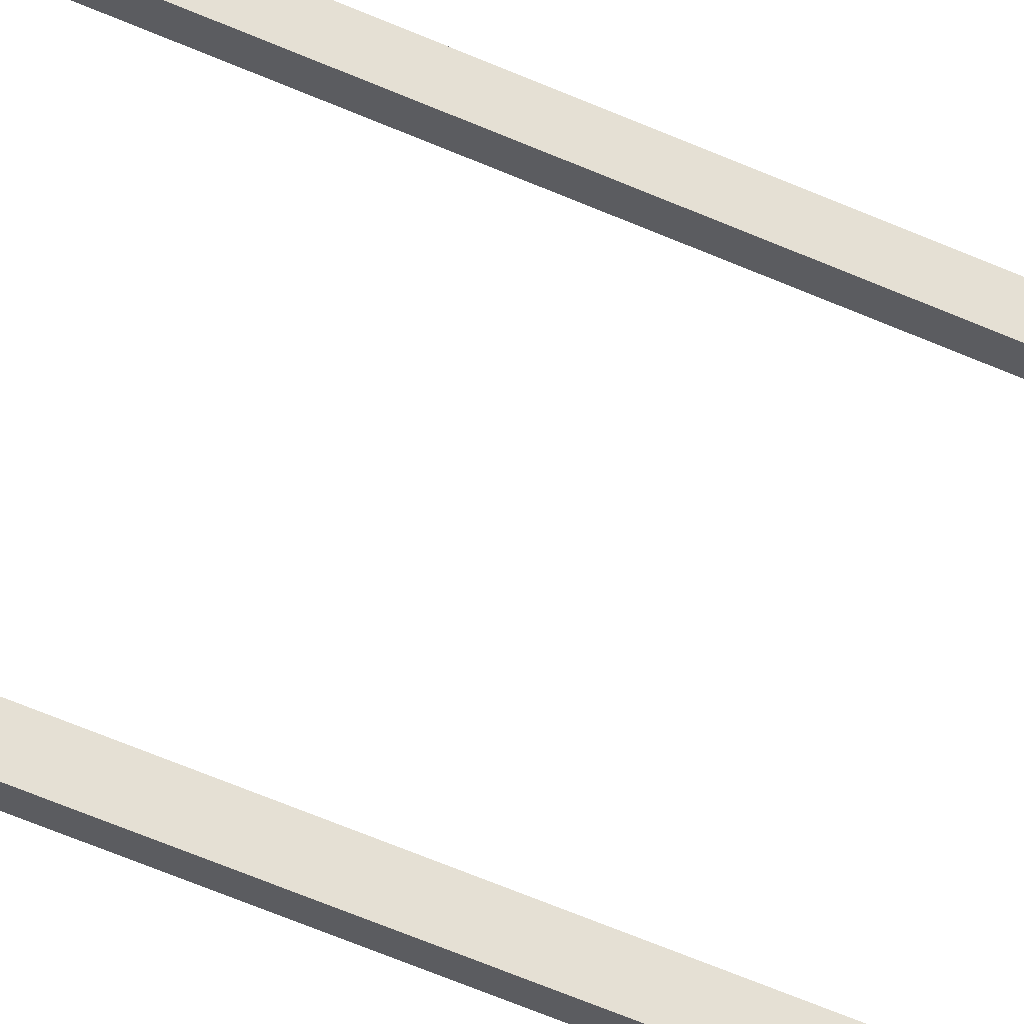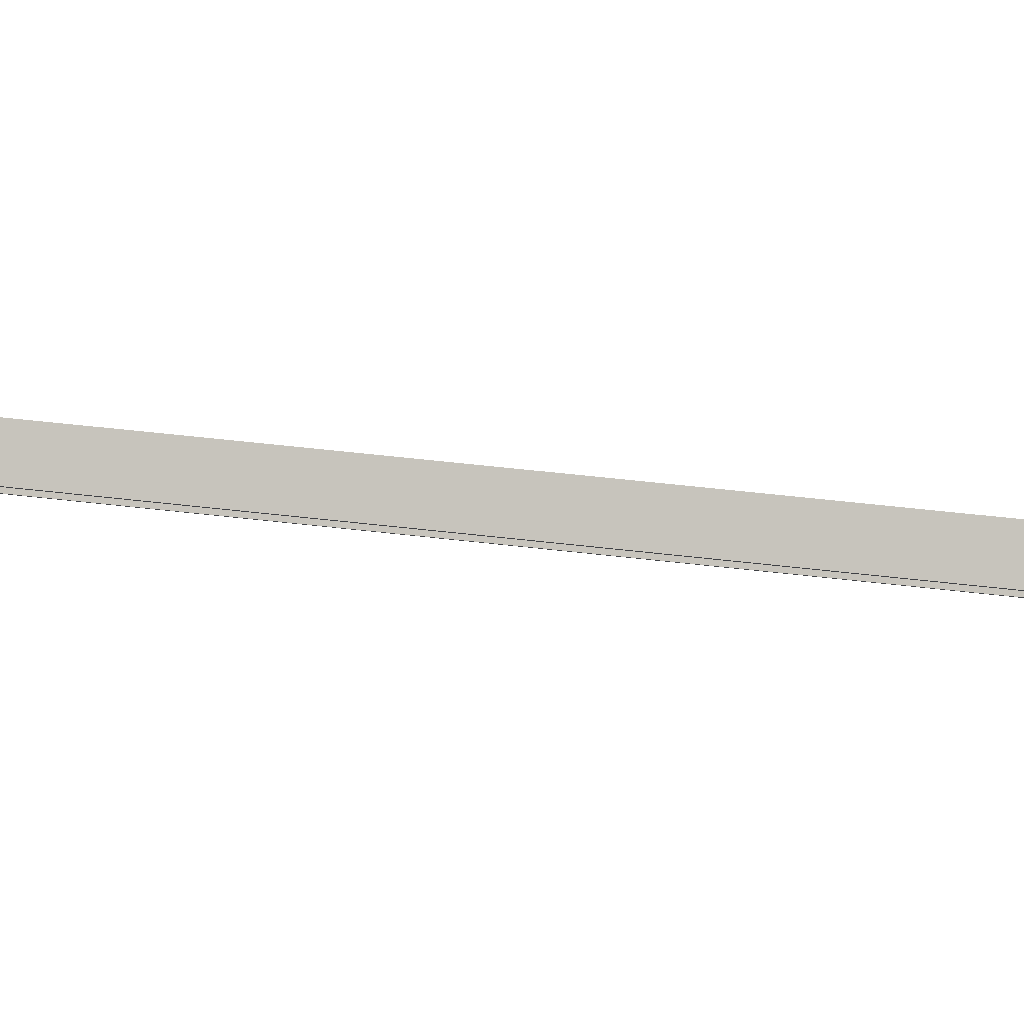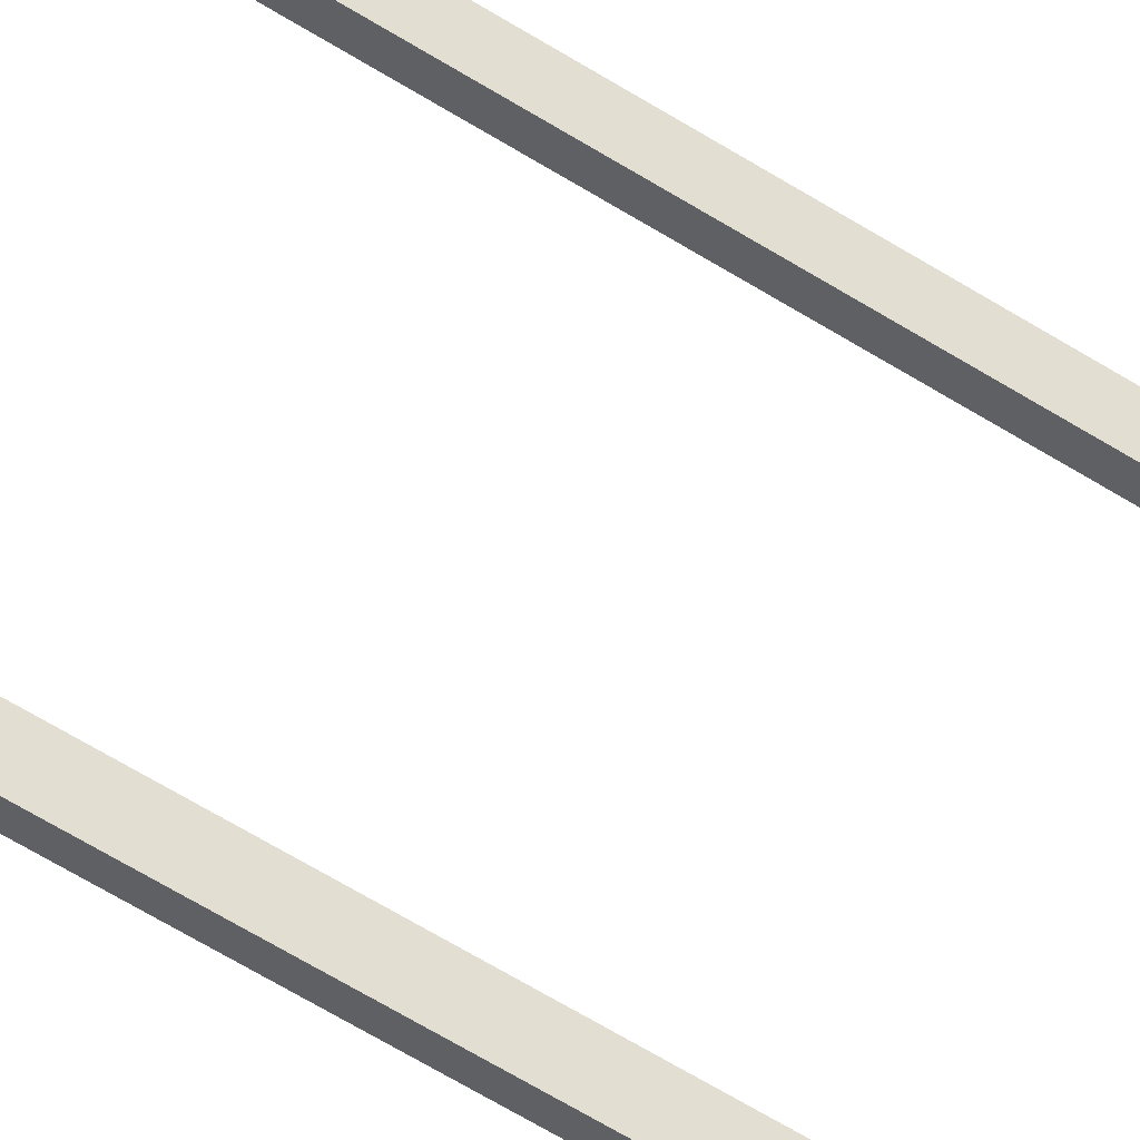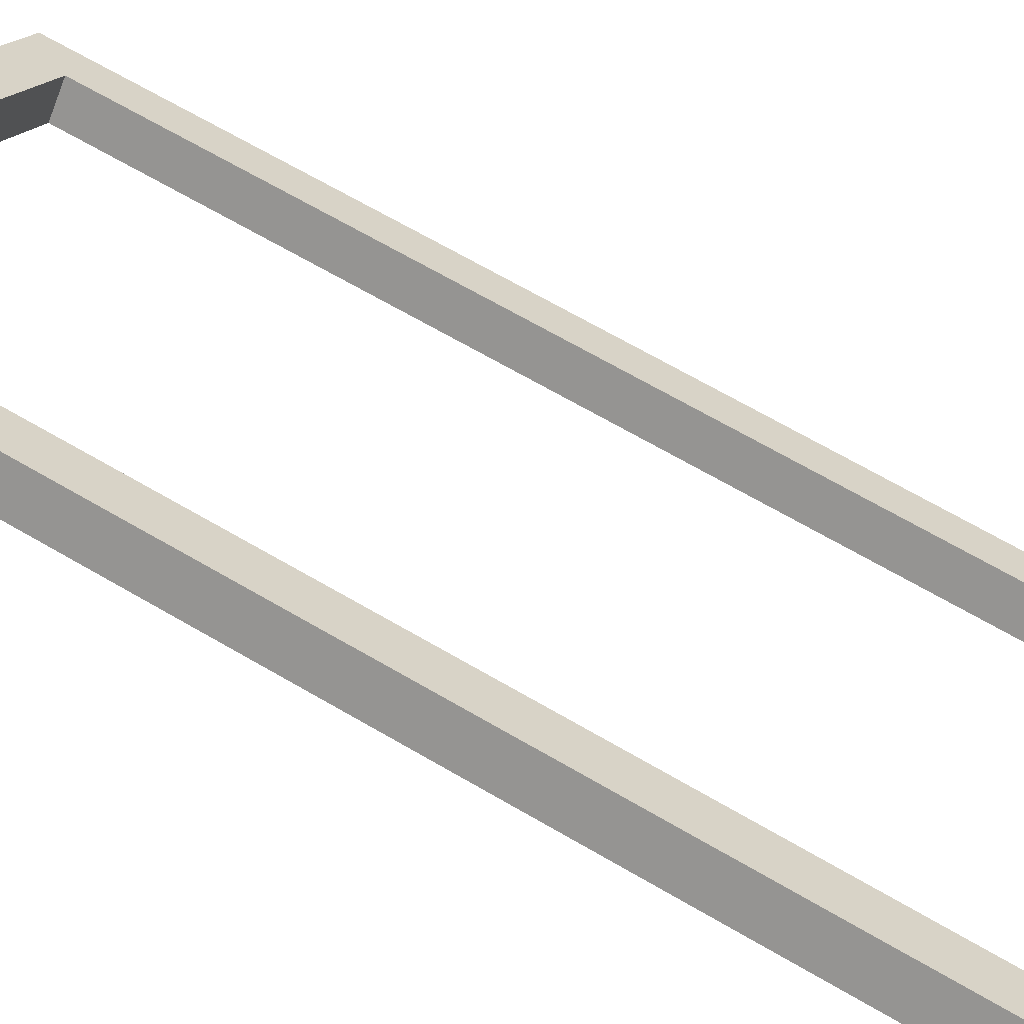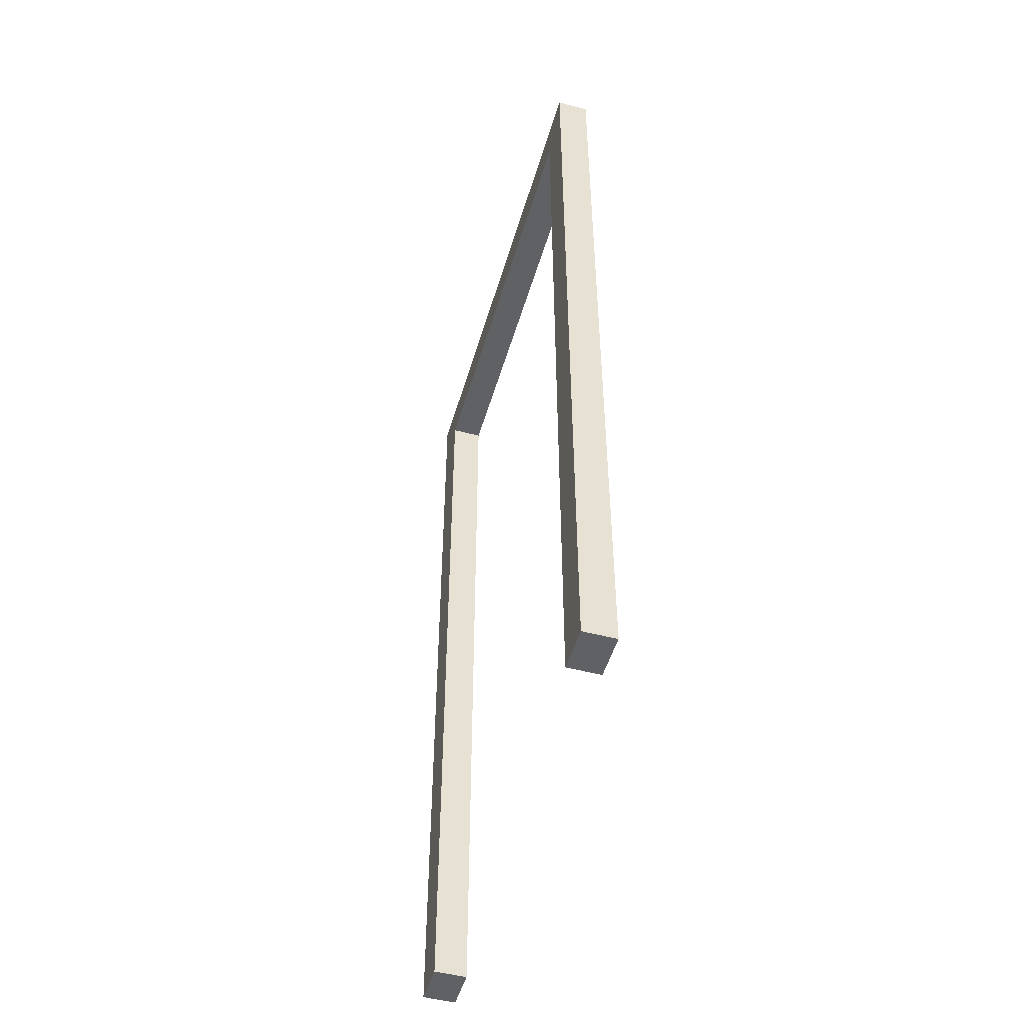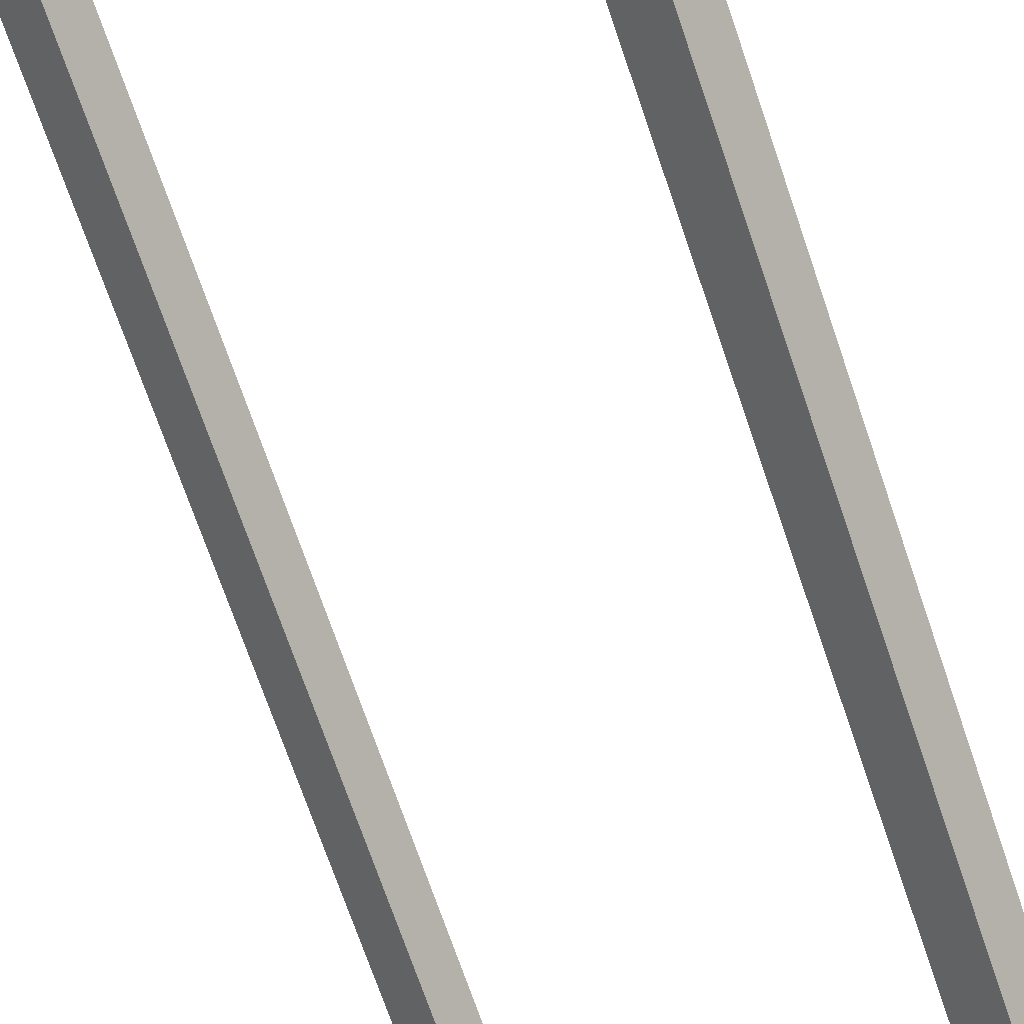
<metadata>
{"format":"obj","ext":"obj","renderer":"f3d","projection":"perspective","resolution":1024,"background":"white","views":[{"elev":-74.9,"azim":68.1,"up":"+Y"},{"elev":43.8,"azim":98.3,"up":"+Y"},{"elev":-76.3,"azim":60.0,"up":"+Y"},{"elev":66.2,"azim":120.6,"up":"+Y"},{"elev":-50.0,"azim":118.9,"up":"+Z"},{"elev":-70.7,"azim":-161.2,"up":"+Y"}]}
</metadata>
<code>
g Body304
v 1147 1097 62
v 1130 1080 62
v 1131 1079 62
v 1148 1096 62
v 1147 1097 20
v 1148 1096 20
v 1145 1096 20
v 1146 1094 20
v 1145 1096 60
v 1146 1094 60
v 1131 1081 60
v 1132 1080 60
v 1131 1081 20
v 1132 1080 20
v 1130 1080 20
v 1131 1079 20
f 1 2 4
f 4 2 3
f 5 1 6
f 6 1 4
f 7 5 8
f 8 5 6
f 9 7 10
f 10 7 8
f 11 9 12
f 12 9 10
f 13 11 14
f 14 11 12
f 15 13 16
f 16 13 14
f 2 15 3
f 3 15 16
f 16 12 3
f 3 12 10
f 3 10 4
f 4 10 6
f 6 10 8
f 16 14 12
f 13 15 11
f 11 15 2
f 11 2 9
f 9 2 1
f 9 1 5
f 5 7 9

</code>
